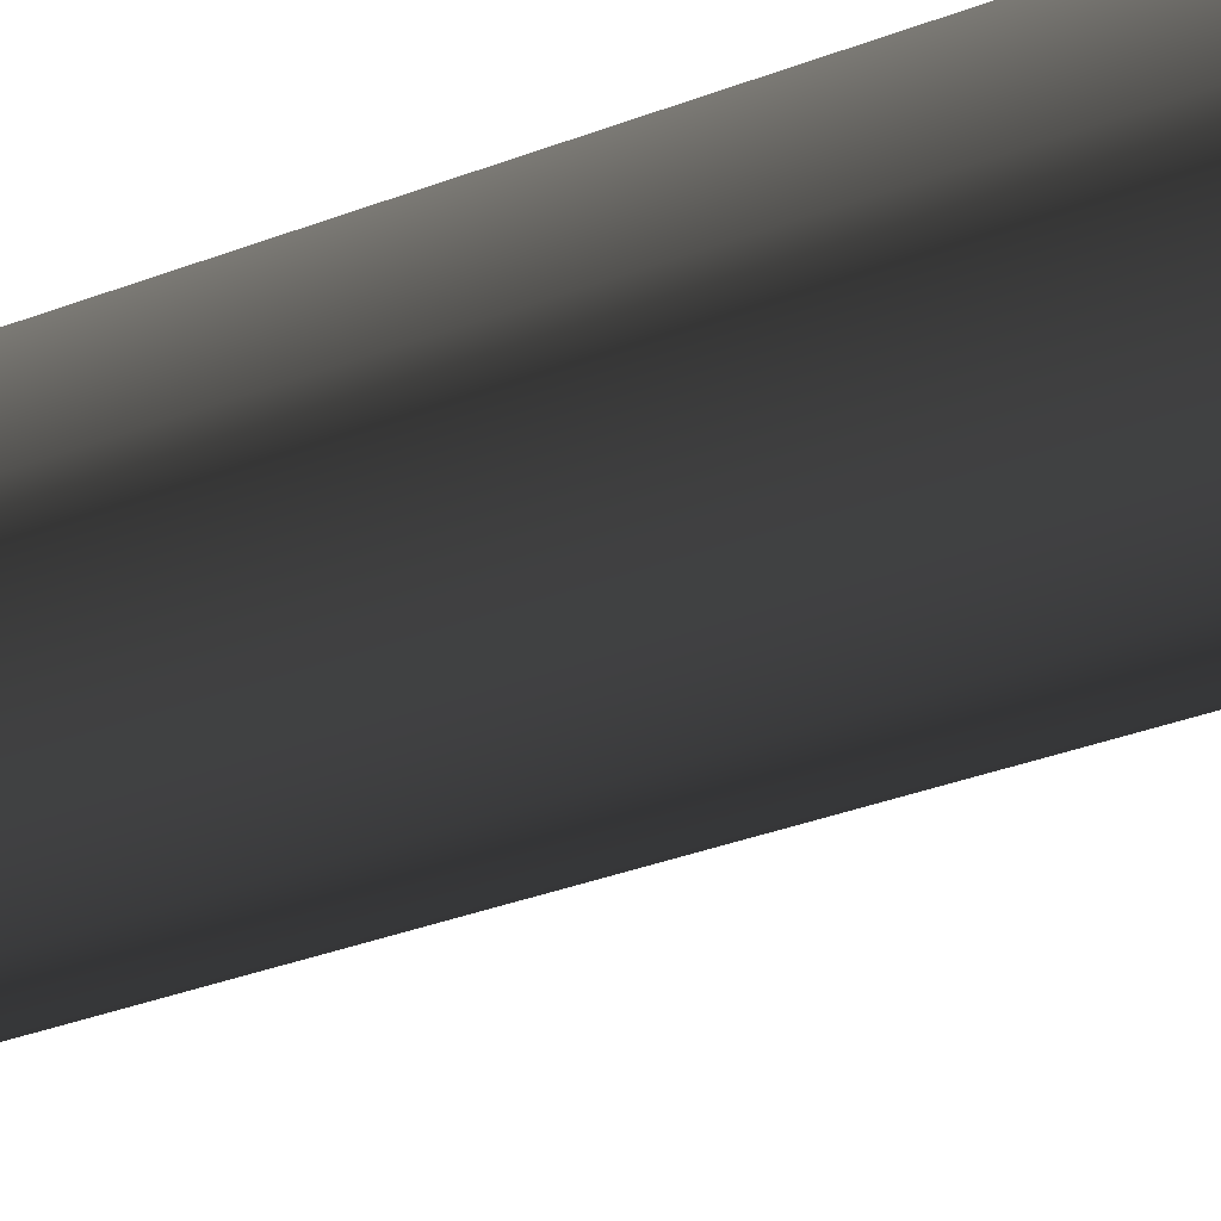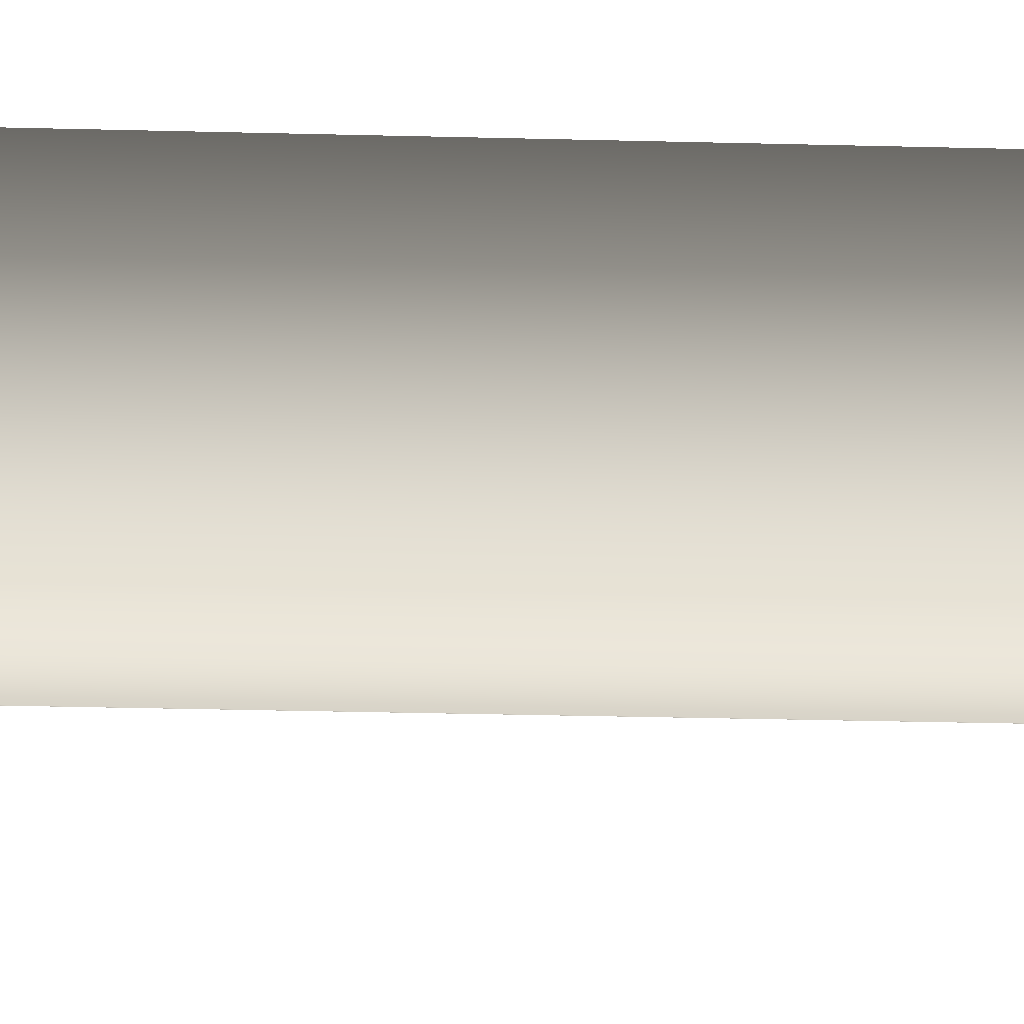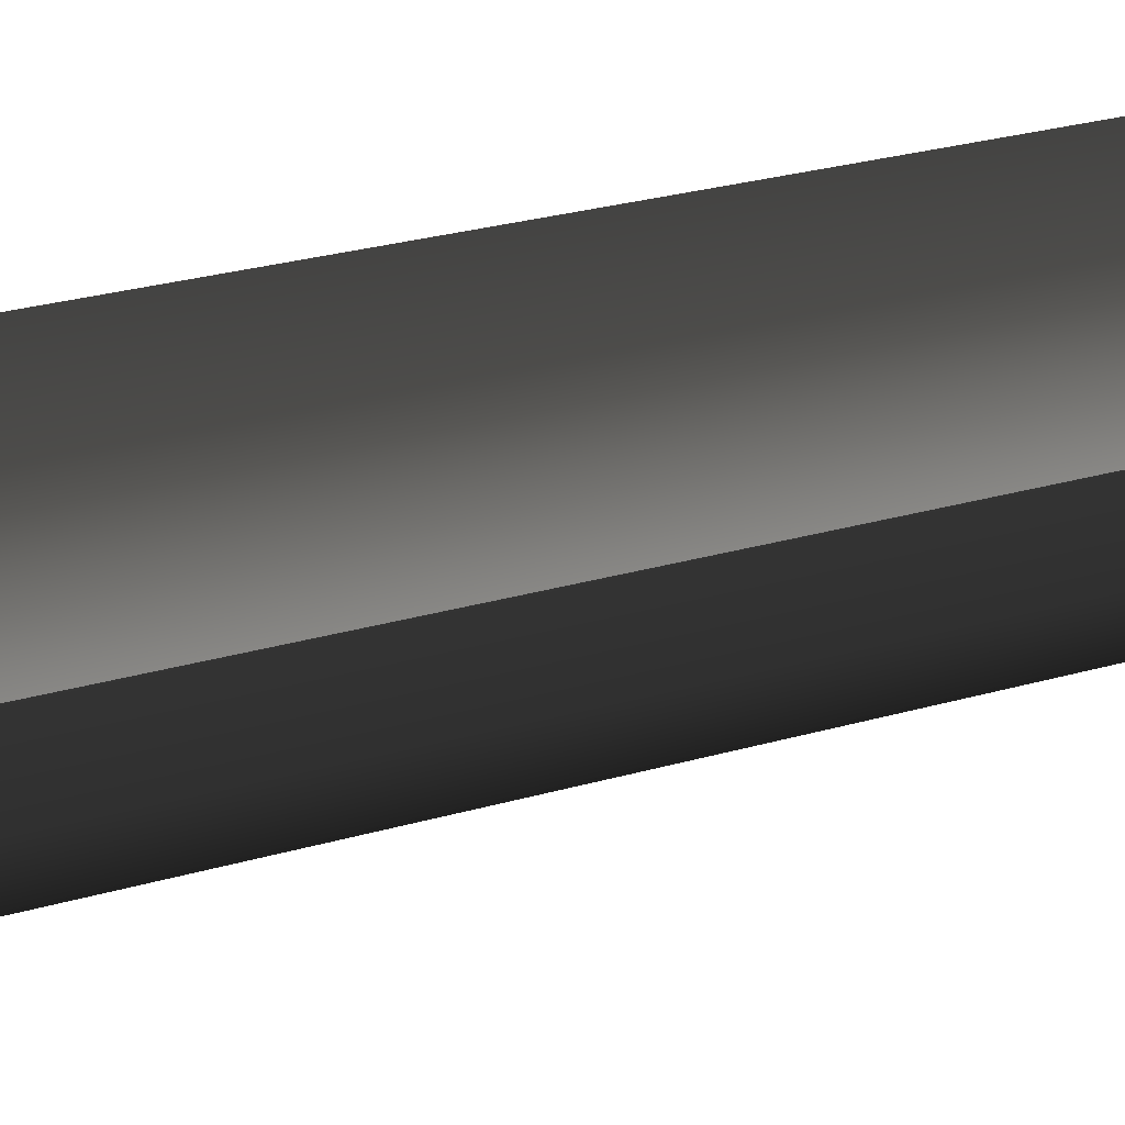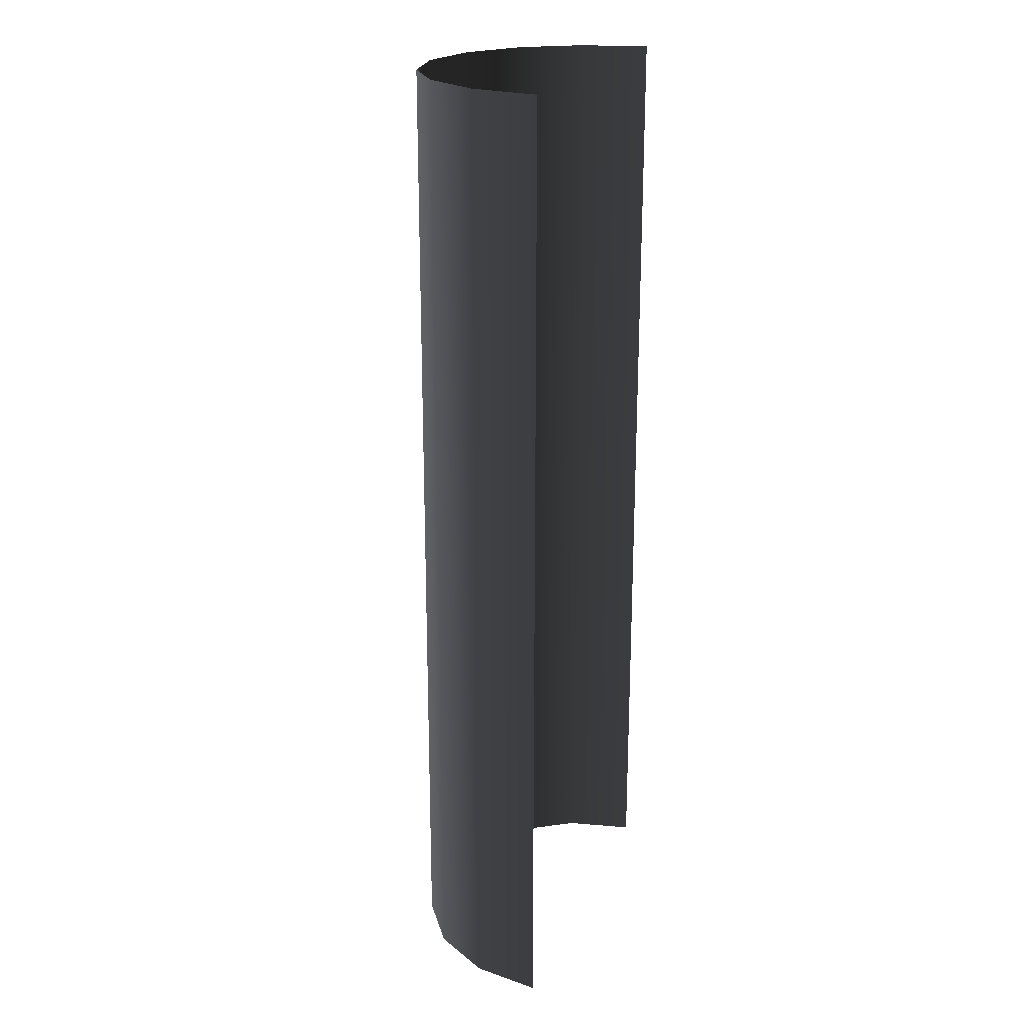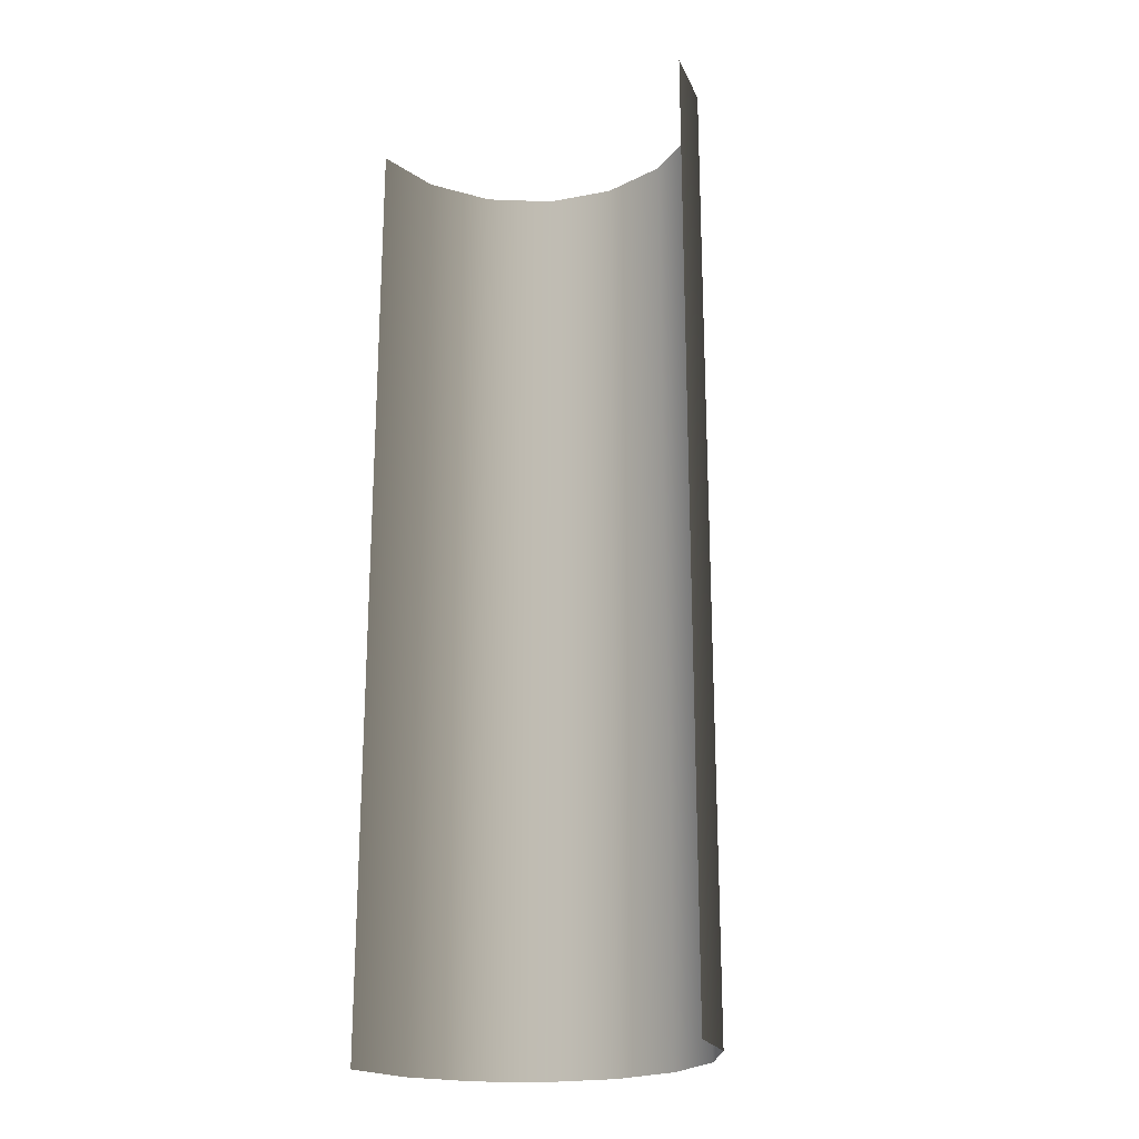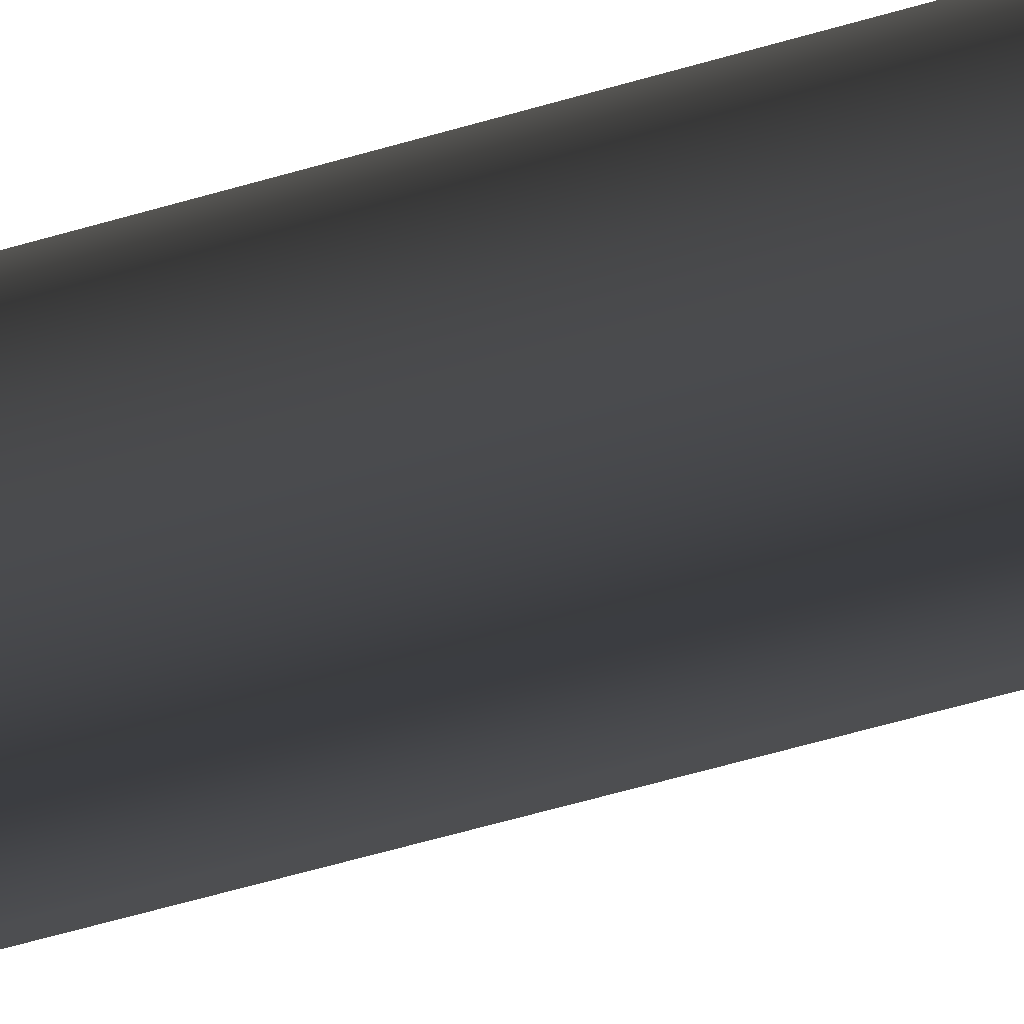
<metadata>
{"format":"obj","ext":"obj","renderer":"f3d","projection":"perspective","resolution":1024,"background":"white","views":[{"elev":-38.6,"azim":-64.9,"up":"+Y"},{"elev":-36.7,"azim":88.2,"up":"+Y"},{"elev":27.1,"azim":-114.3,"up":"+Y"},{"elev":21.5,"azim":110.0,"up":"+Z"},{"elev":-21.6,"azim":-150.0,"up":"+Z"},{"elev":-74.1,"azim":-74.9,"up":"+Y"}]}
</metadata>
<code>
v 0.01449 0.007227 0.03931
v 0.01449 0.007216 -0.03932
v 0.01338 0.001672 -0.03932
v 0.01338 0.001684 0.03932
v 0.01024 -0.003027 -0.03932
v 0.01024 -0.003016 0.03932
v 0.005543 -0.006167 -0.03932
v 0.005543 -0.006156 0.03932
v -1.562e-07 -0.00727 -0.03932
v 2.423e-08 -0.007259 0.03932
v -0.005543 -0.006167 -0.03932
v -0.005543 -0.006156 0.03932
v -0.01024 -0.003027 -0.03932
v -0.01024 -0.003016 0.03932
v -0.01338 0.001672 -0.03932
v -0.01338 0.001683 0.03932
v -0.01449 0.007216 -0.03932
v -0.01449 0.007227 0.03931
g Наклейка_002_1622_106
f 1 3 2
f 1 4 3
f 4 5 3
f 4 6 5
f 6 7 5
f 6 8 7
f 8 9 7
f 8 10 9
f 10 11 9
f 10 12 11
f 12 13 11
f 12 14 13
f 14 15 13
f 14 16 15
f 16 17 15
f 16 18 17

</code>
